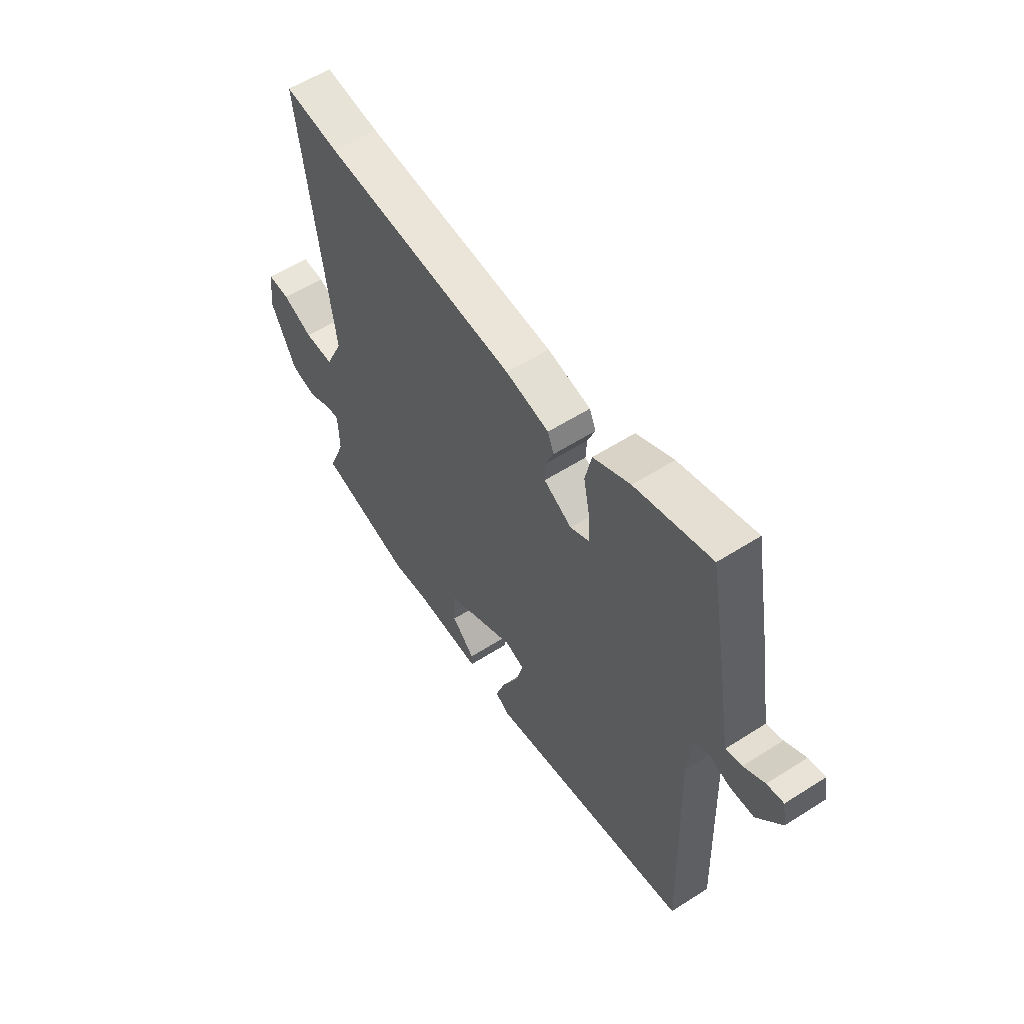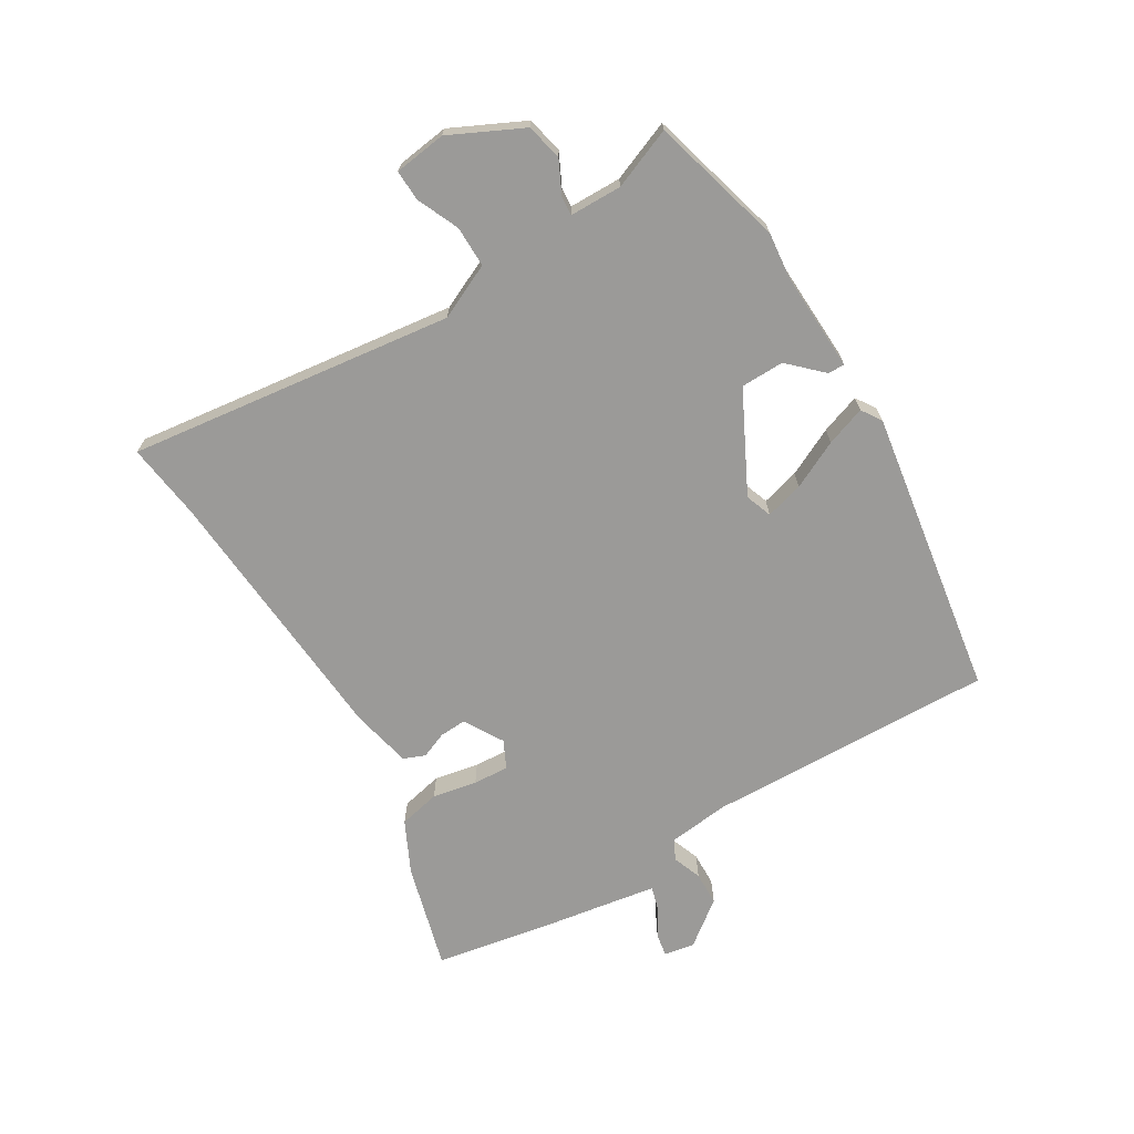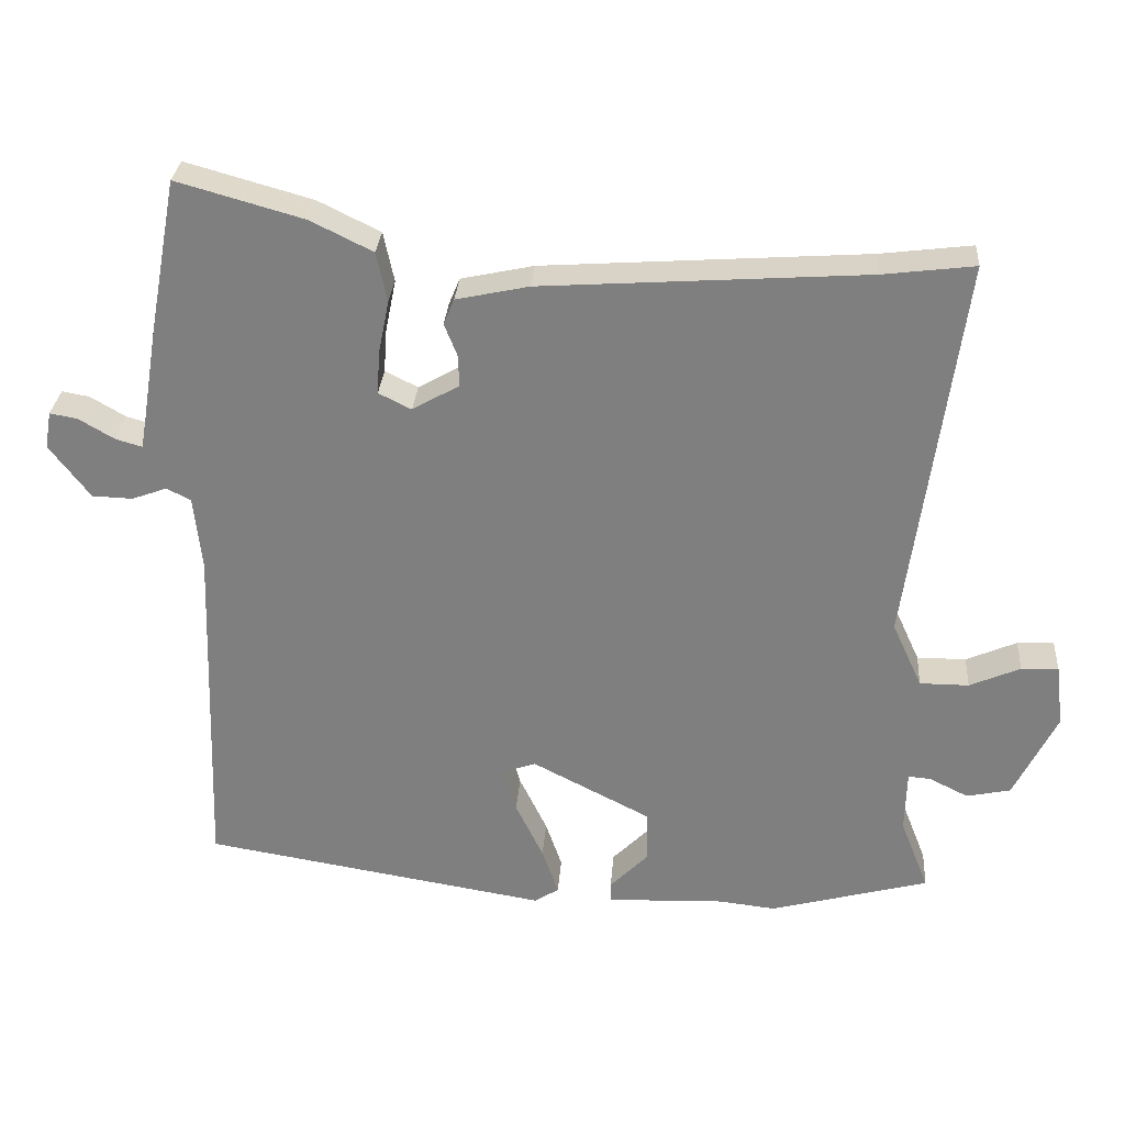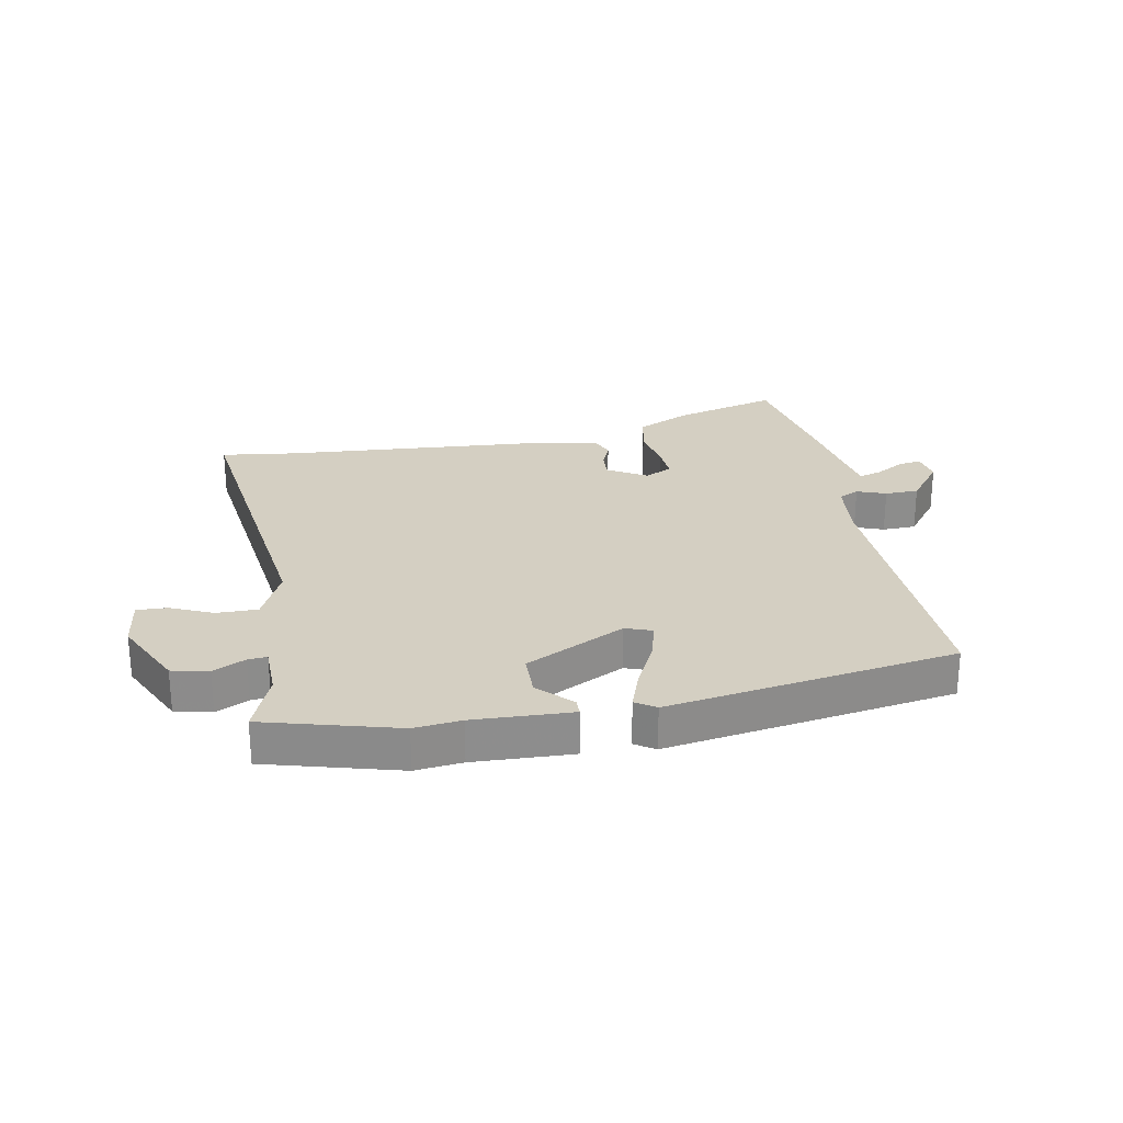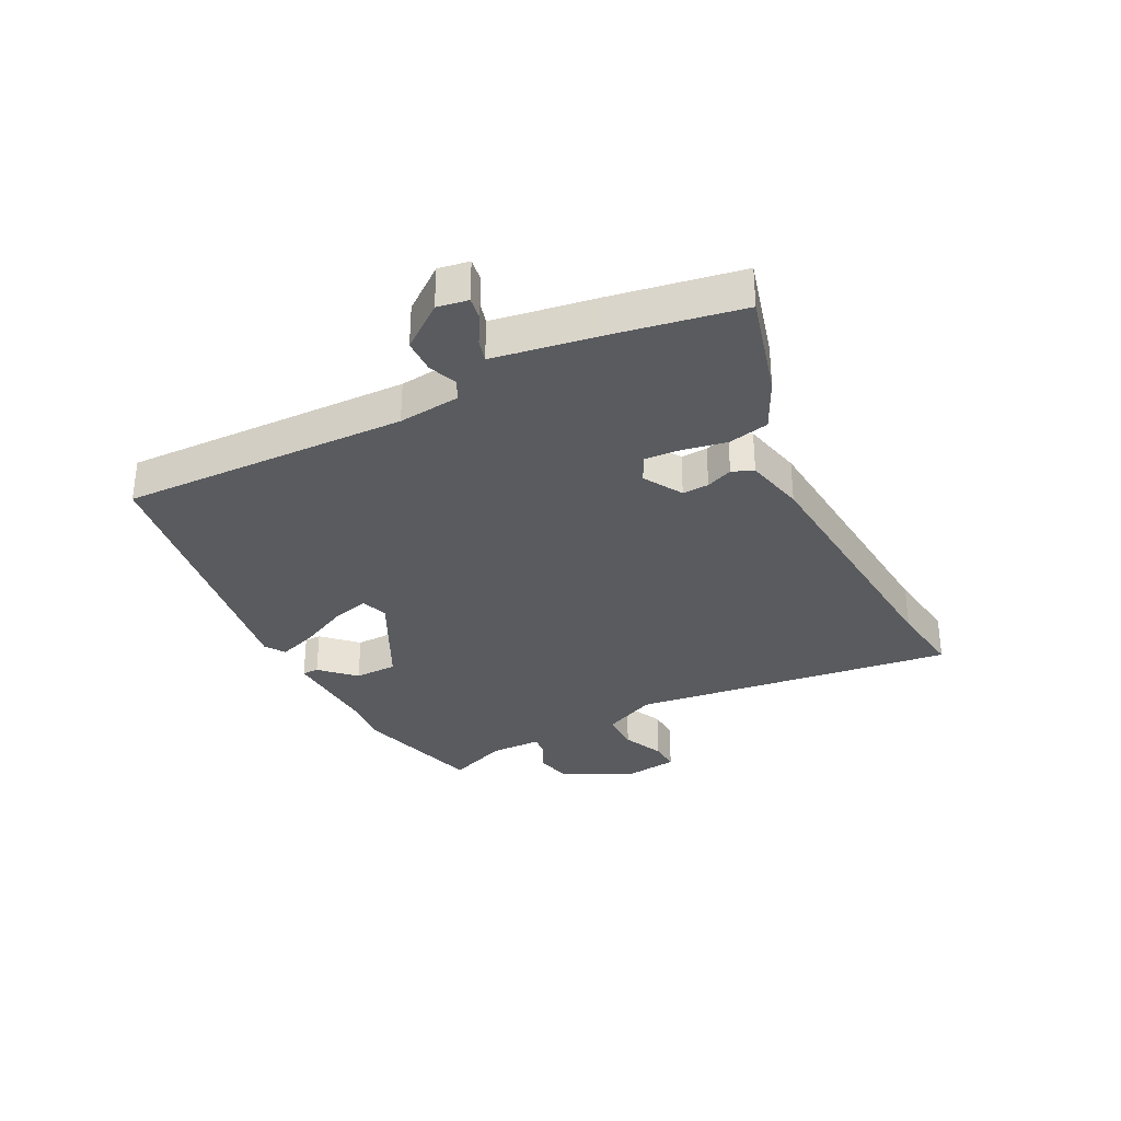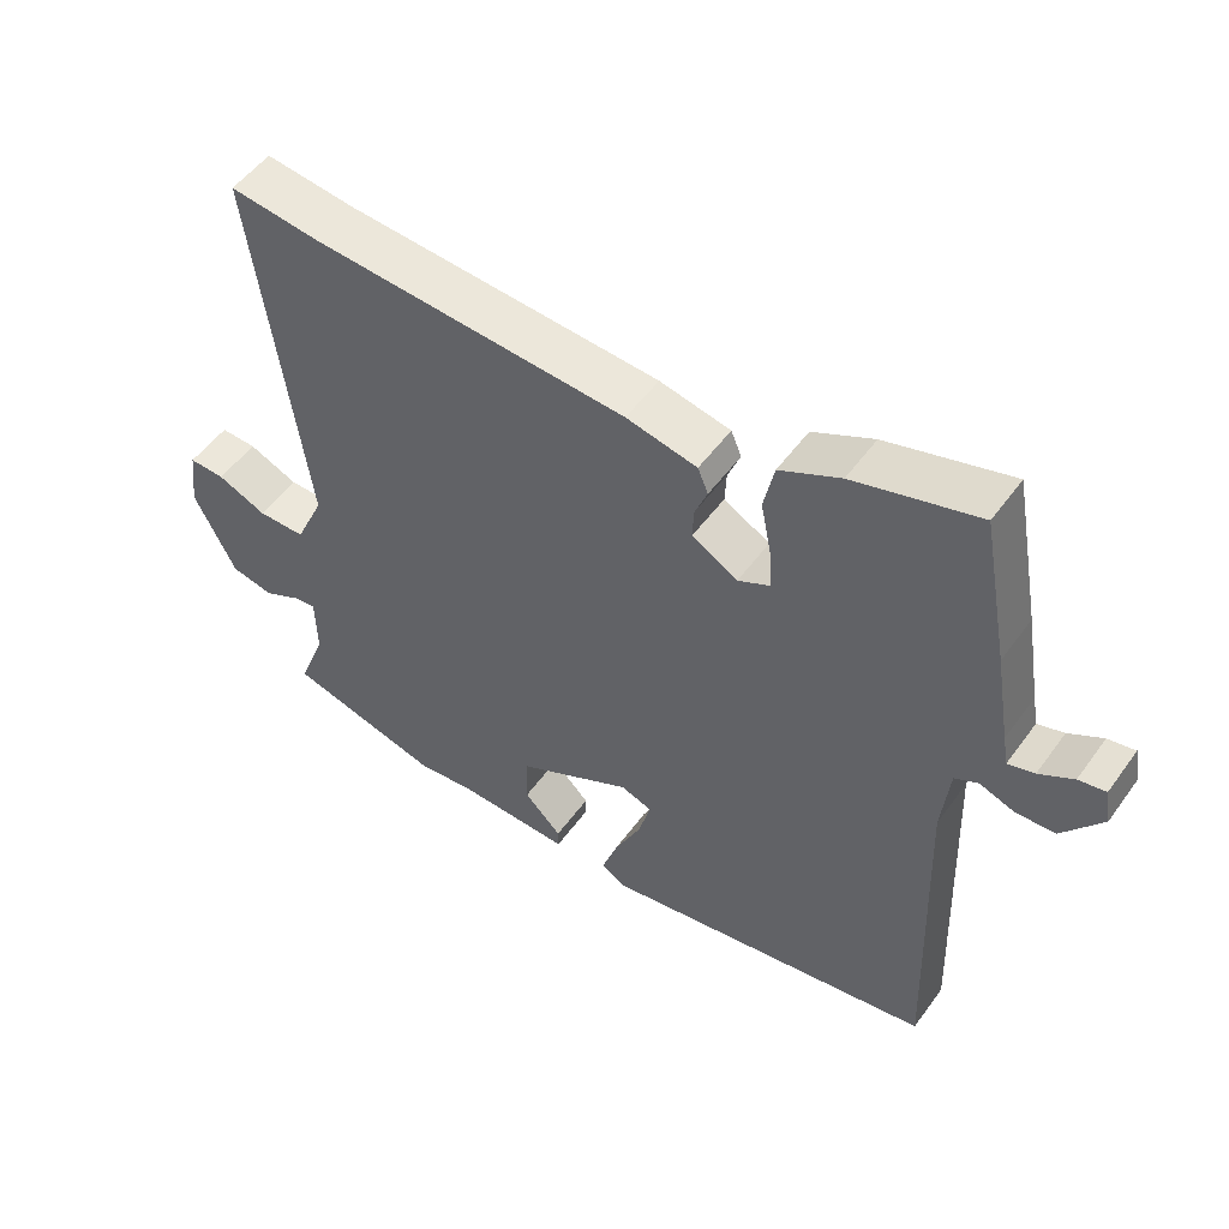
<metadata>
{"format":"obj","ext":"obj","renderer":"f3d","projection":"perspective","resolution":1024,"background":"white","views":[{"elev":57.1,"azim":-123.6,"up":"+Z"},{"elev":-69.4,"azim":121.4,"up":"+Y"},{"elev":29.6,"azim":4.2,"up":"+Z"},{"elev":25.8,"azim":169.7,"up":"+Y"},{"elev":-32.3,"azim":-62.5,"up":"+Y"},{"elev":52.0,"azim":-145.1,"up":"+Z"}]}
</metadata>
<code>
v 0.442 0.07 0.493
v 0.571 0.07 0.509
v 0.497 0.07 -0.039
v 0.539 0.07 -0.131
v 0.608 0.07 -0.131
v 0.679 0.07 -0.1
v 0.731 0.07 -0.098
v 0.742 0.07 -0.186
v 0.682 0.07 -0.308
v 0.62 0.07 -0.321
v 0.566 0.07 -0.294
v 0.534 0.07 -0.291
v 0.532 0.07 -0.379
v 0.572 0.07 -0.481
v 0.348 0.07 -0.541
v 0.269 0.07 -0.532
v 0.103 0.07 -0.538
v 0.103 0.07 -0.51
v 0.157 0.07 -0.455
v 0.156 0.07 -0.382
v -0.011 0.07 -0.296
v -0.056 0.07 -0.312
v -0.039 0.07 -0.376
v 0 0.07 -0.457
v 0.023 0.07 -0.524
v -0.011 0.07 -0.546
v -0.496 0.07 -0.466
v -0.479 0.07 0.019
v -0.49 0.07 0.124
v -0.524 0.07 0.141
v -0.573 0.07 0.123
v -0.63 0.07 0.125
v -0.687 0.07 0.2
v -0.678 0.07 0.252
v -0.639 0.07 0.245
v -0.59 0.07 0.216
v -0.552 0.07 0.205
v -0.544 0.07 0.25
v -0.522 0.07 0.382
v -0.482 0.07 0.597
v -0.304 0.07 0.547
v -0.217 0.07 0.504
v -0.202 0.07 0.434
v -0.217 0.07 0.359
v -0.221 0.07 0.299
v -0.175 0.07 0.276
v -0.109 0.07 0.314
v -0.111 0.07 0.359
v -0.129 0.07 0.404
v -0.114 0.07 0.44
v -0.012 0.07 0.462
v 0.442 0 0.493
v 0.571 0 0.509
v 0.497 0 -0.039
v 0.539 0 -0.131
v 0.608 0 -0.131
v 0.679 0 -0.1
v 0.731 0 -0.098
v 0.742 0 -0.186
v 0.682 0 -0.308
v 0.62 0 -0.321
v 0.566 0 -0.294
v 0.534 0 -0.291
v 0.532 0 -0.379
v 0.572 0 -0.481
v 0.348 0 -0.541
v 0.269 0 -0.532
v 0.103 0 -0.538
v 0.103 0 -0.51
v 0.157 0 -0.455
v 0.156 0 -0.382
v -0.011 0 -0.296
v -0.056 0 -0.312
v -0.039 0 -0.376
v 0 0 -0.457
v 0.023 0 -0.524
v -0.011 0 -0.546
v -0.496 0 -0.466
v -0.479 0 0.019
v -0.49 0 0.124
v -0.524 0 0.141
v -0.573 0 0.123
v -0.63 0 0.125
v -0.687 0 0.2
v -0.678 0 0.252
v -0.639 0 0.245
v -0.59 0 0.216
v -0.552 0 0.205
v -0.544 0 0.25
v -0.522 0 0.382
v -0.482 0 0.597
v -0.304 0 0.547
v -0.217 0 0.504
v -0.202 0 0.434
v -0.217 0 0.359
v -0.221 0 0.299
v -0.175 0 0.276
v -0.109 0 0.314
v -0.111 0 0.359
v -0.129 0 0.404
v -0.114 0 0.44
v -0.012 0 0.462
f 48 49 50 51
f 47 48 51 1
f 46 47 1 2
f 41 42 43 44
f 41 44 45
f 38 39 40 41
f 37 38 41 45
f 33 34 35 36
f 33 36 37
f 30 31 32 33
f 30 33 37
f 29 30 37 45
f 25 26 27 28
f 23 24 25 28
f 22 23 28 29
f 21 22 29 45
f 16 17 18 19
f 16 19 20
f 13 14 15 16
f 12 13 16 20
f 8 9 10 11
f 8 11 12
f 5 6 7 8
f 4 5 8 12
f 3 4 12 20
f 46 2 3 20
f 20 21 45 46
f 102 101 100 99
f 52 102 99 98
f 53 52 98 97
f 95 94 93 92
f 96 95 92
f 92 91 90 89
f 96 92 89 88
f 87 86 85 84
f 88 87 84
f 84 83 82 81
f 88 84 81
f 96 88 81 80
f 79 78 77 76
f 79 76 75 74
f 80 79 74 73
f 96 80 73 72
f 70 69 68 67
f 71 70 67
f 67 66 65 64
f 71 67 64 63
f 62 61 60 59
f 63 62 59
f 59 58 57 56
f 63 59 56 55
f 71 63 55 54
f 71 54 53 97
f 97 96 72 71
f 1 52 53 2
f 2 53 54 3
f 3 54 55 4
f 4 55 56 5
f 5 56 57 6
f 6 57 58 7
f 7 58 59 8
f 8 59 60 9
f 9 60 61 10
f 10 61 62 11
f 11 62 63 12
f 12 63 64 13
f 13 64 65 14
f 14 65 66 15
f 15 66 67 16
f 16 67 68 17
f 17 68 69 18
f 18 69 70 19
f 19 70 71 20
f 20 71 72 21
f 21 72 73 22
f 22 73 74 23
f 23 74 75 24
f 24 75 76 25
f 25 76 77 26
f 26 77 78 27
f 27 78 79 28
f 28 79 80 29
f 29 80 81 30
f 30 81 82 31
f 31 82 83 32
f 32 83 84 33
f 33 84 85 34
f 34 85 86 35
f 35 86 87 36
f 36 87 88 37
f 37 88 89 38
f 38 89 90 39
f 39 90 91 40
f 40 91 92 41
f 41 92 93 42
f 42 93 94 43
f 43 94 95 44
f 44 95 96 45
f 45 96 97 46
f 46 97 98 47
f 47 98 99 48
f 48 99 100 49
f 49 100 101 50
f 50 101 102 51
f 51 102 52 1

</code>
